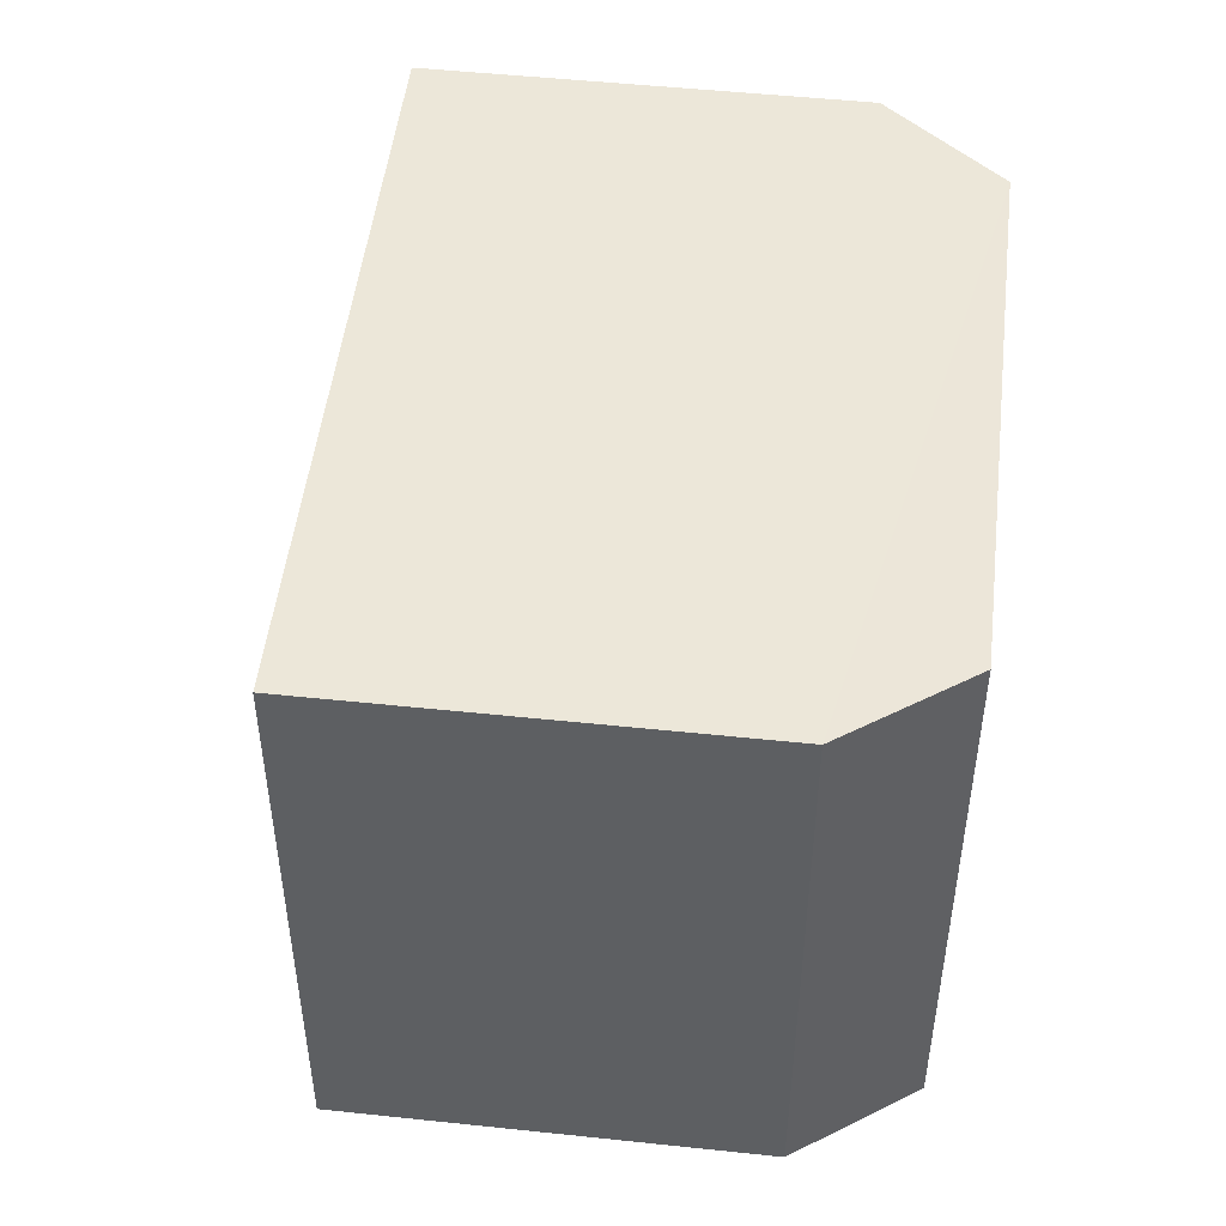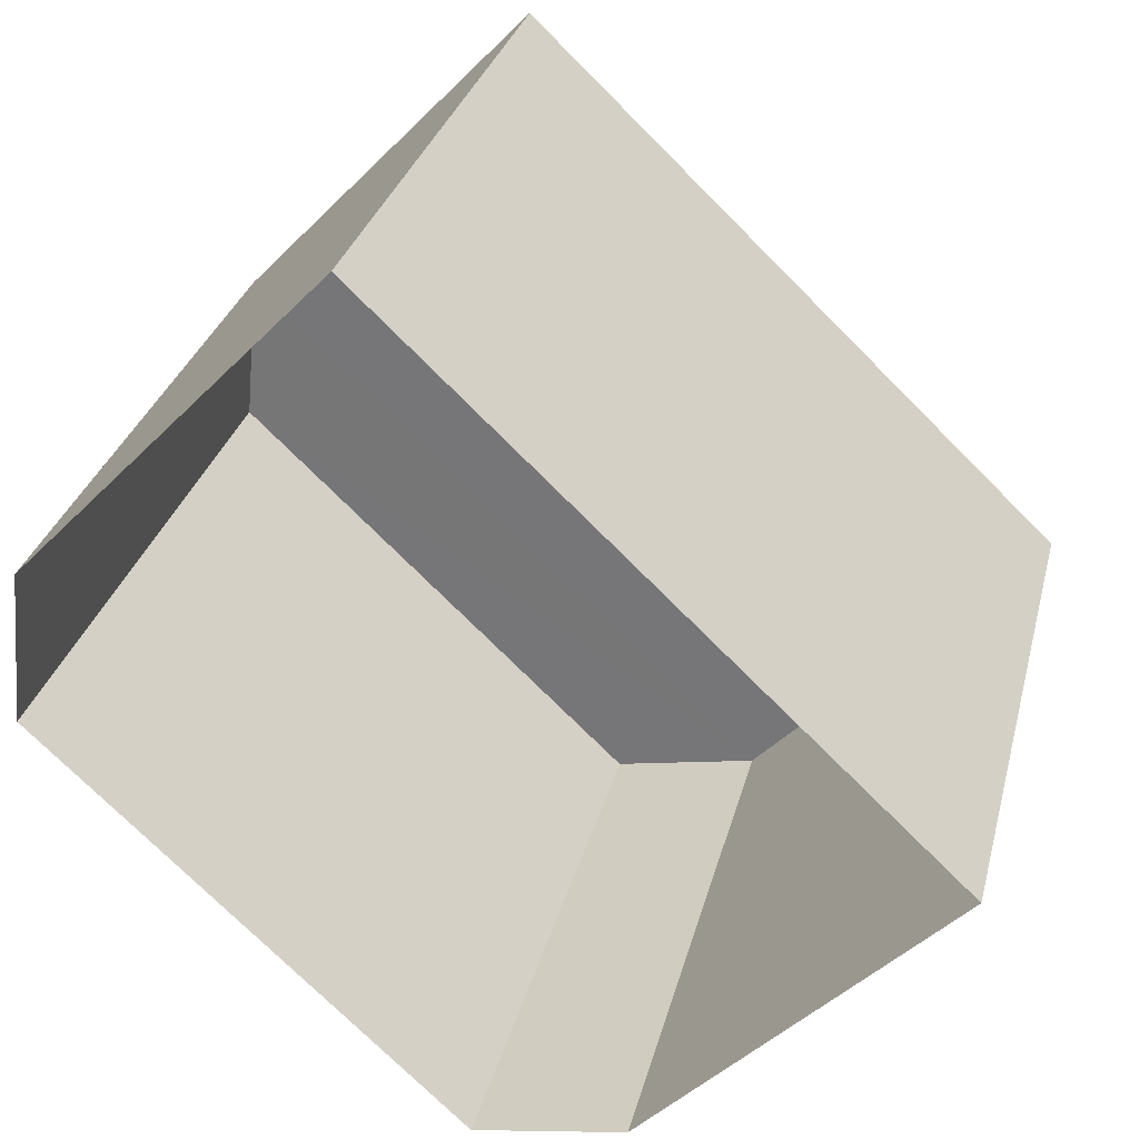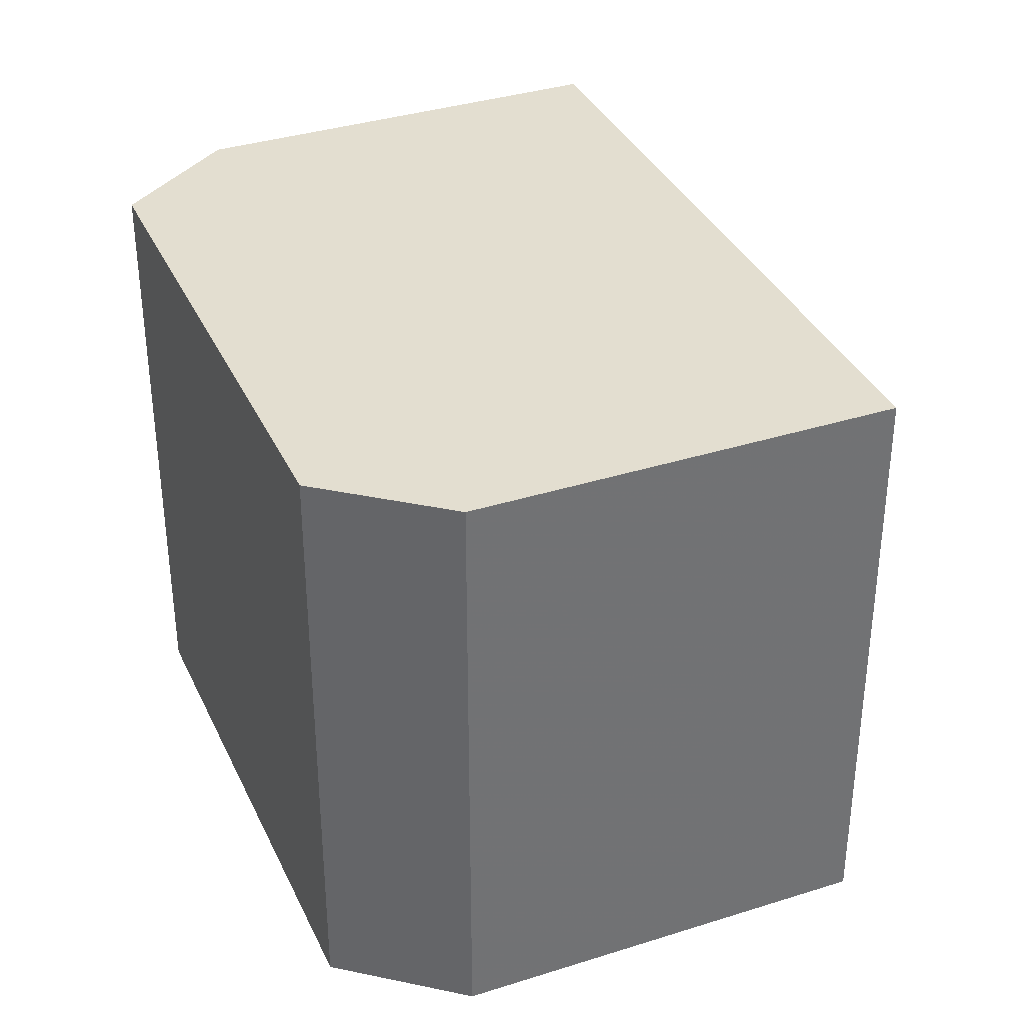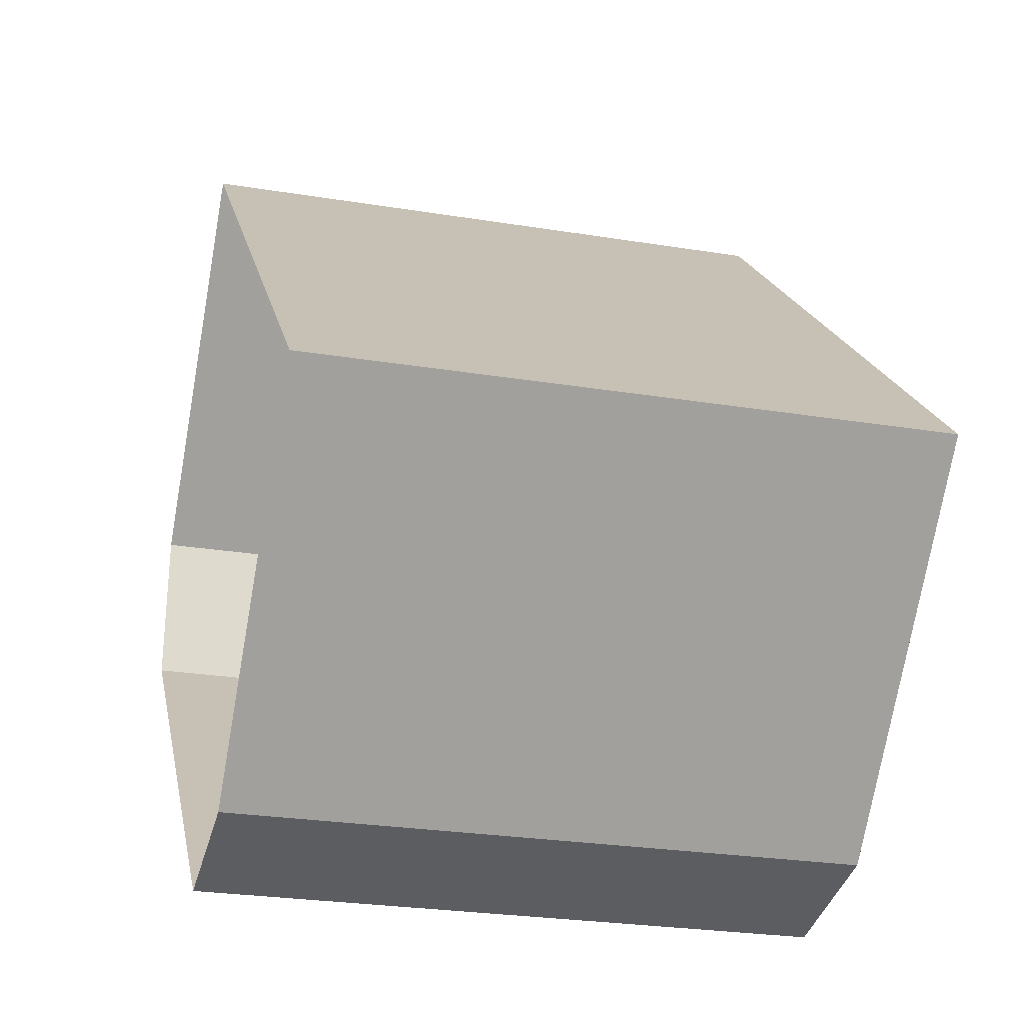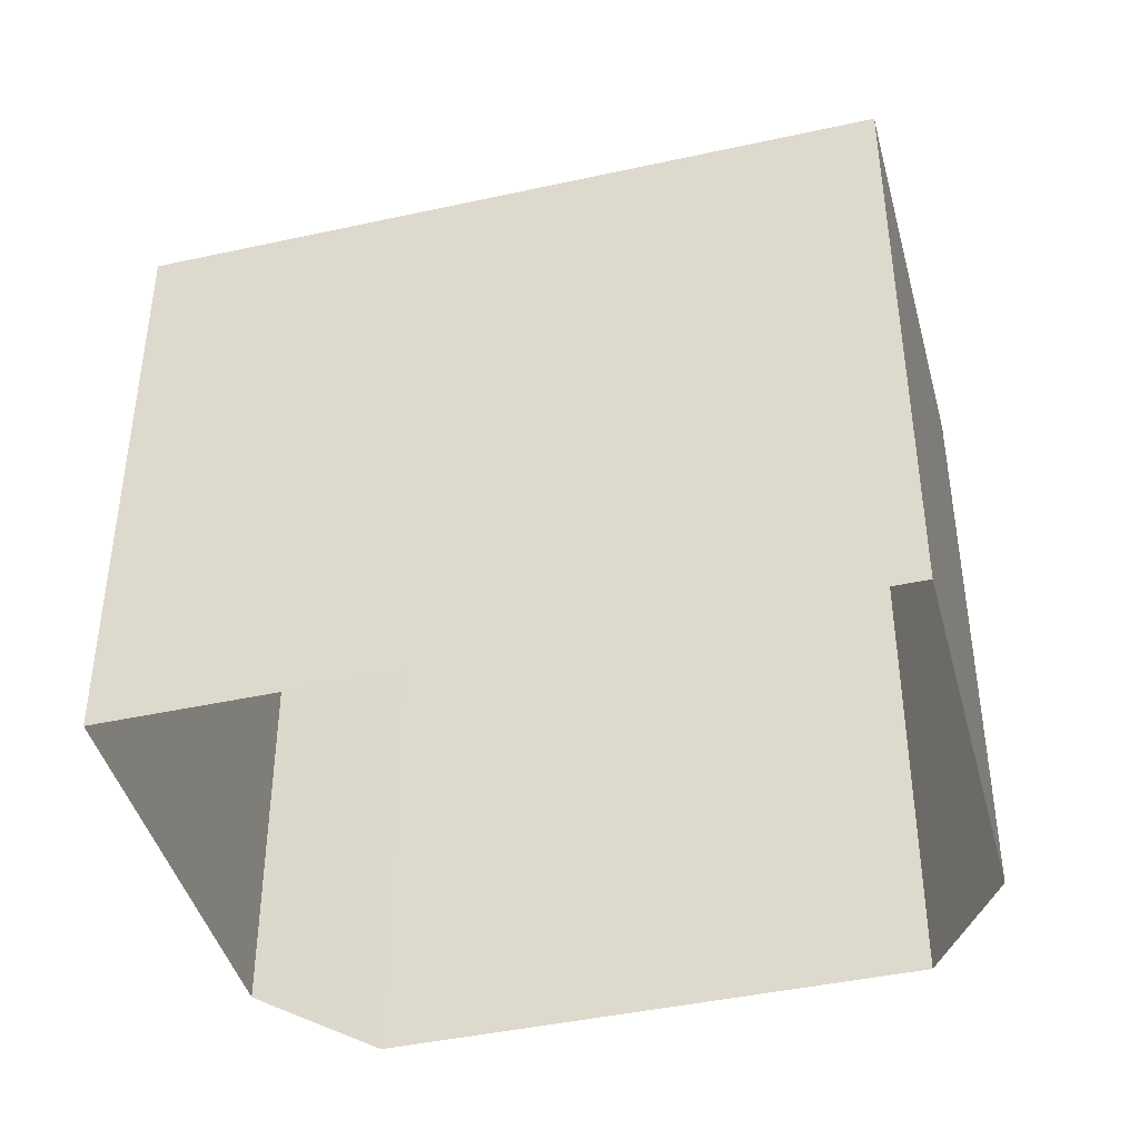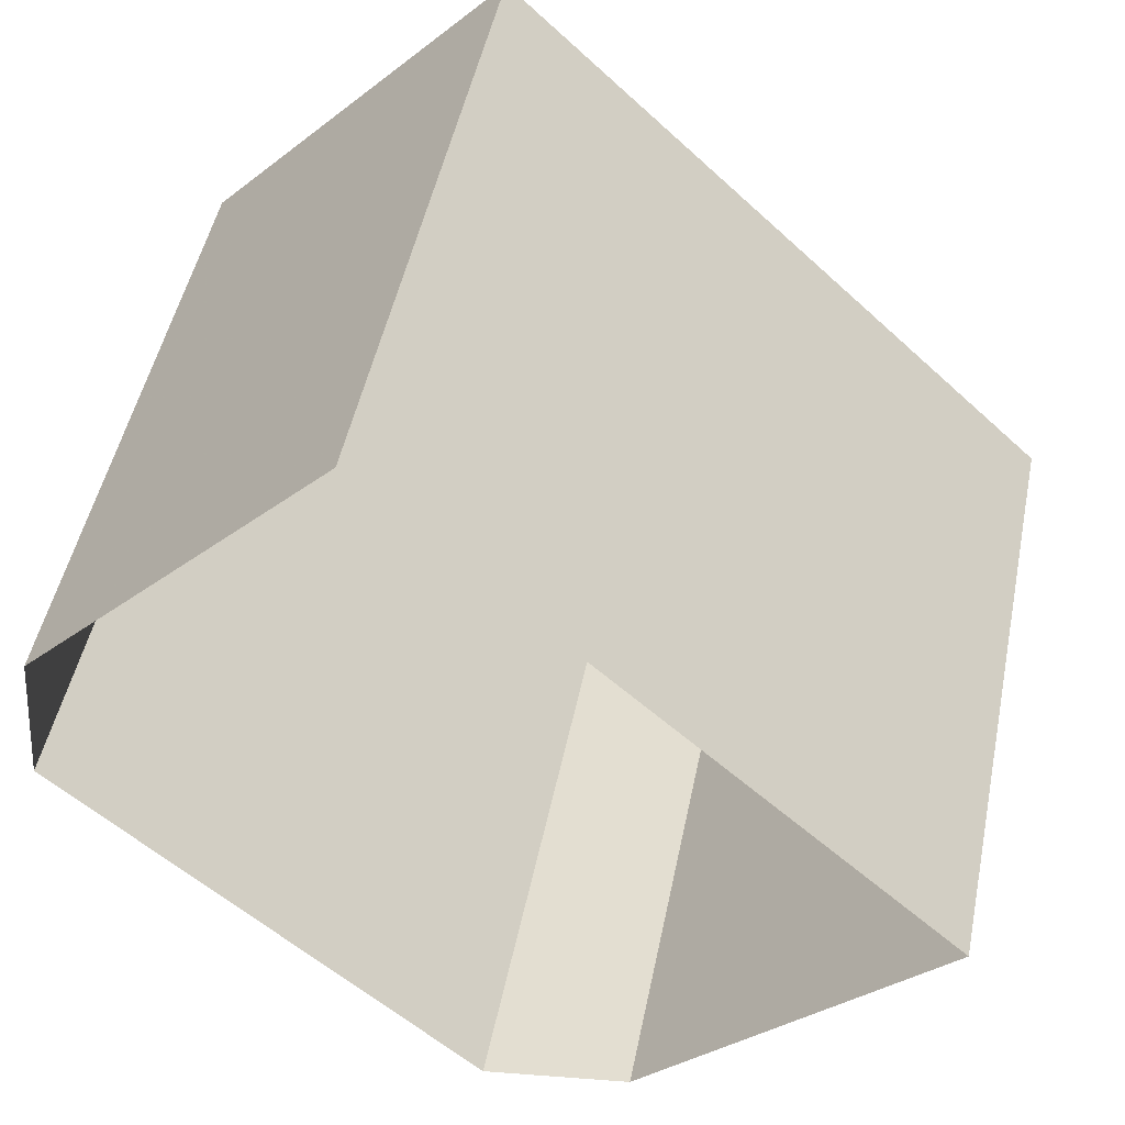
<metadata>
{"format":"obj","ext":"obj","renderer":"f3d","projection":"perspective","resolution":1024,"background":"white","views":[{"elev":49.7,"azim":-39.9,"up":"+Z"},{"elev":30.5,"azim":-166.2,"up":"+Y"},{"elev":35.8,"azim":110.8,"up":"+Z"},{"elev":-25.9,"azim":-104.6,"up":"+Y"},{"elev":-43.0,"azim":-121.9,"up":"+Z"},{"elev":48.8,"azim":-168.5,"up":"+Y"}]}
</metadata>
<code>
v -1.231e+04 -3.743e+04 25.89
v -1.23e+04 -3.743e+04 25.89
v -1.231e+04 -3.744e+04 25.88
v -1.231e+04 -3.744e+04 25.88
v -1.23e+04 -3.743e+04 25.88
v -1.23e+04 -3.743e+04 25.89
v -1.231e+04 -3.743e+04 33.35
v -1.231e+04 -3.744e+04 33.35
v -1.23e+04 -3.743e+04 33.35
v -1.23e+04 -3.743e+04 33.35
v -1.23e+04 -3.743e+04 33.35
v -1.231e+04 -3.744e+04 33.35
f 1 2 3
f 4 3 5
f 3 2 6
f 5 3 6
f 7 8 9
f 9 8 10
f 10 8 11
f 8 12 11
f 7 2 1
f 7 9 2
f 10 6 2
f 9 10 2
f 11 5 6
f 10 11 6
f 12 4 5
f 11 12 5
f 12 3 4
f 12 8 3
f 8 1 3
f 8 7 1

</code>
